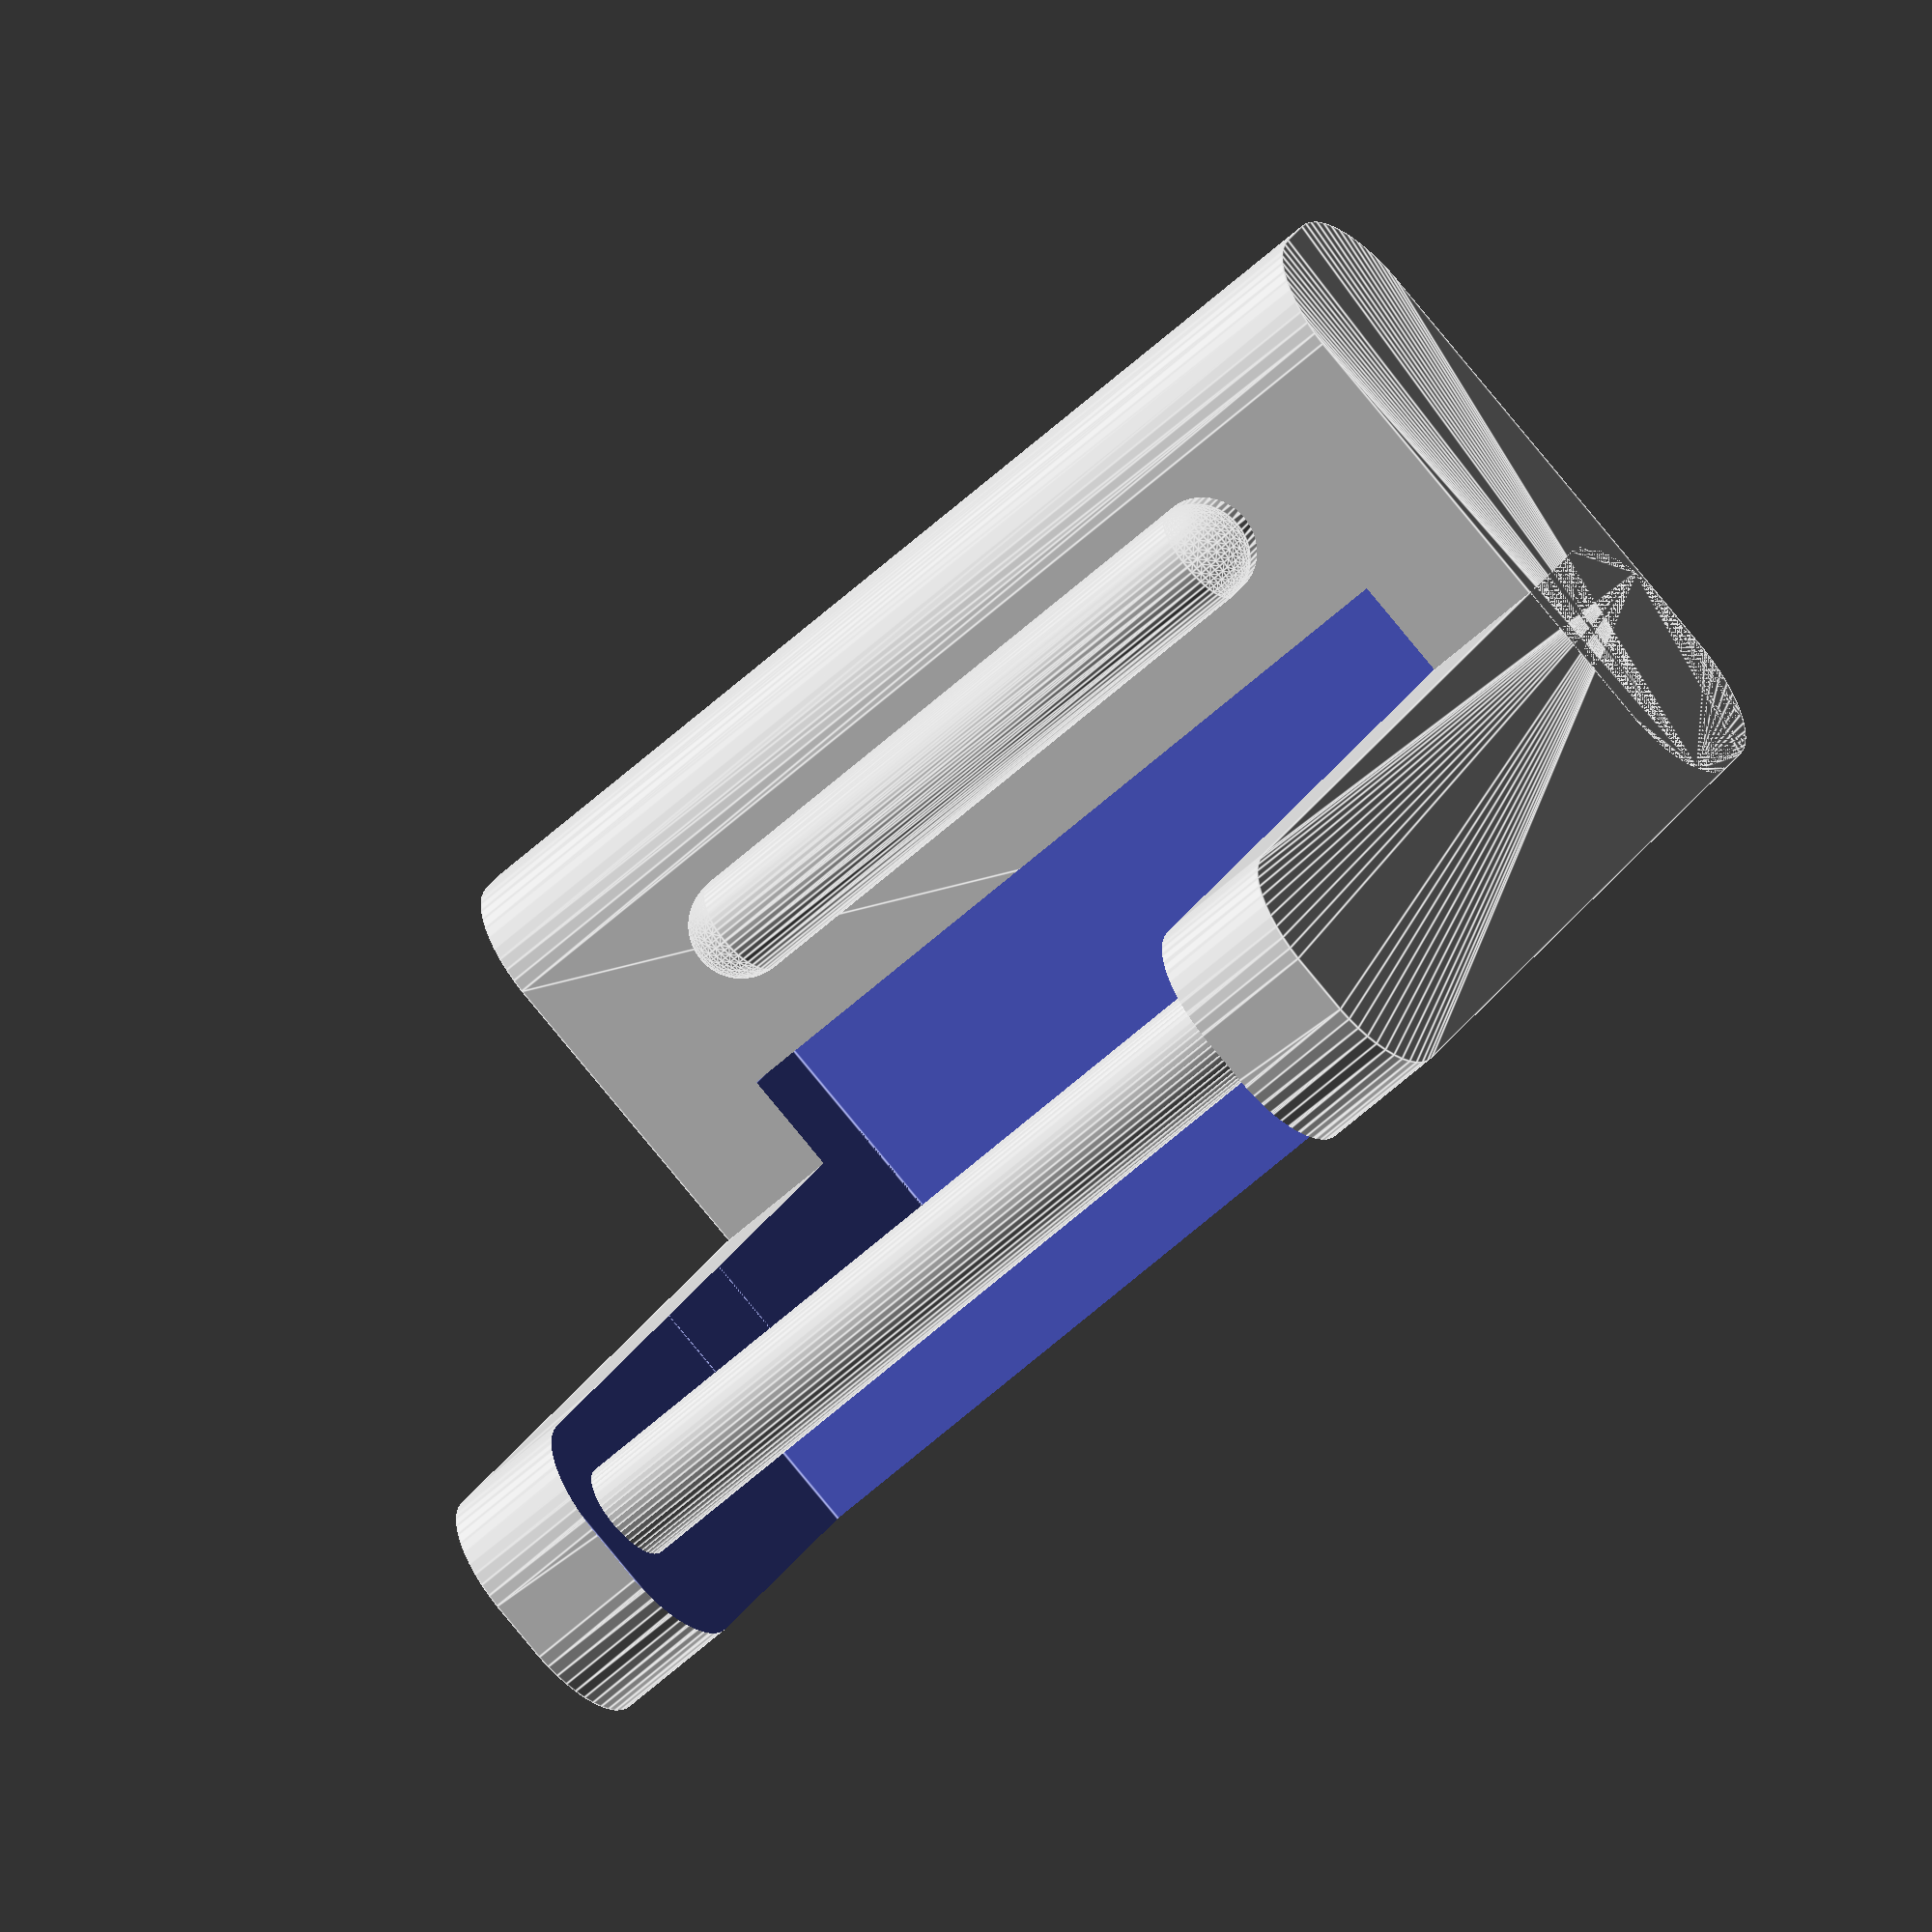
<openscad>
$fn=50;

difference() {
    minkowski() {
        cube([20, 22, 1], center=true);

        rotate(a=90, v=[0, 1, 0])
        cylinder(r=2,h=1,center=true);
    }

    translate([0, 0, 5-0.5])
    cube([16, 30, 10], center=true);

    translate([0, 8, 0])
    cube([16, 10, 10], center=true);
}

translate([0, 11, 0.4])
rotate(a=90, v=[0, 1, 0])
cylinder(r=1, h=20, center=true);

translate([0, -10.5, 4])
difference() {
    minkowski() {
        cube([20, 1, 9], center=true);
        
        rotate(a=90, v=[0, 1, 0])
        cylinder(r=2,h=1,center=true);
    }
    
    translate([0, 5, -5])
    cube([16, 10, 11], center=true);
}

translate([0, -9, 7])
minkowski() {
    cube([12, 3, 0.01], center=true);
    sphere(r=1);
}
</openscad>
<views>
elev=267.5 azim=20.2 roll=140.3 proj=o view=edges
</views>
